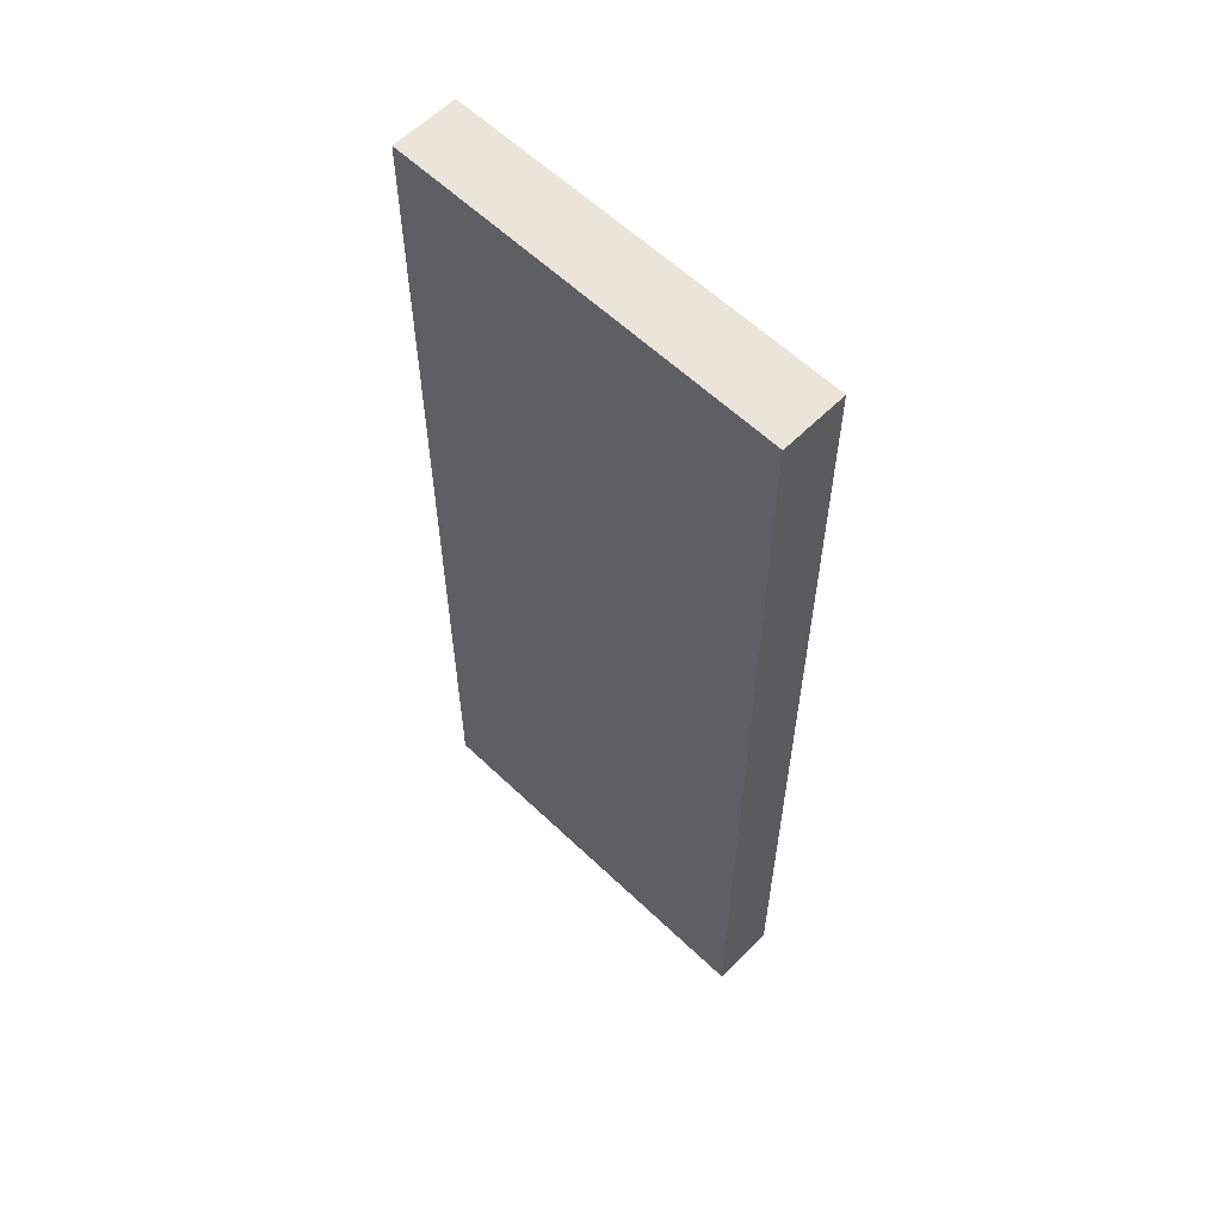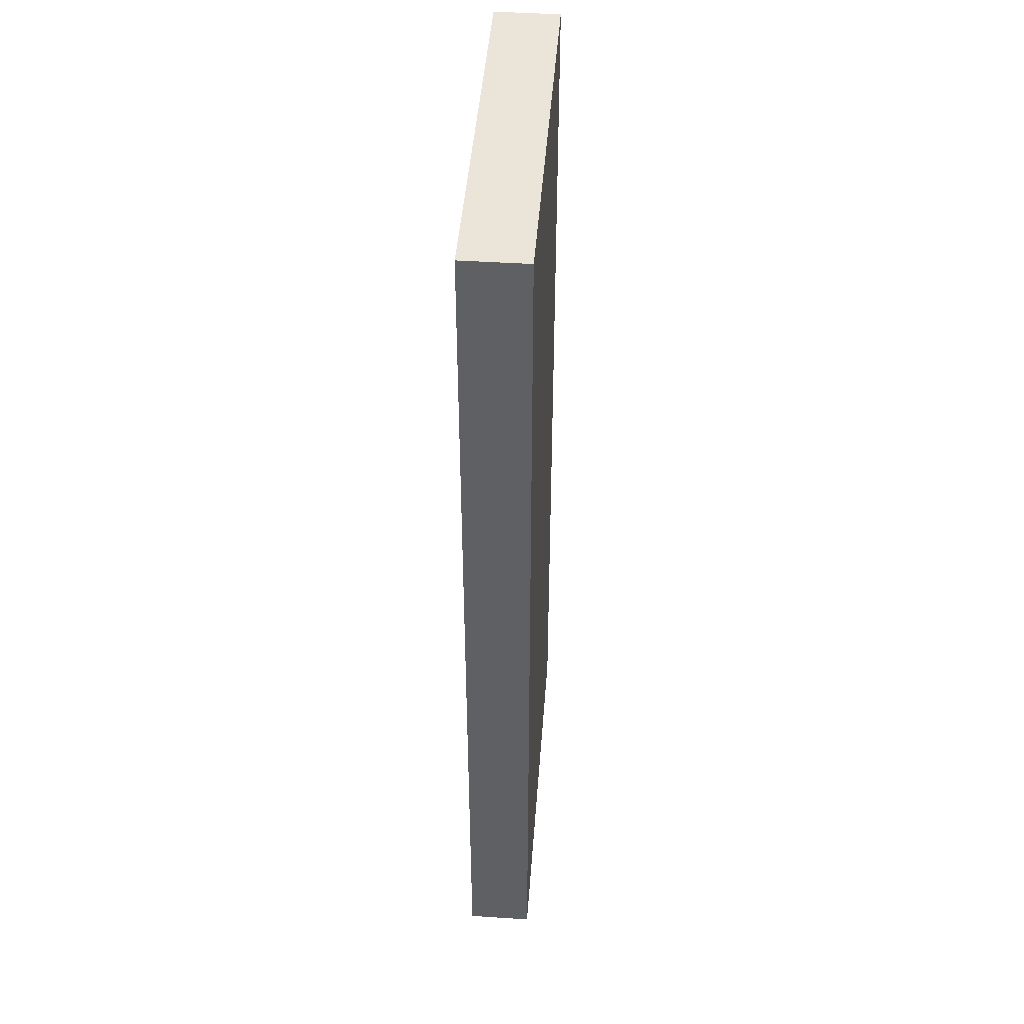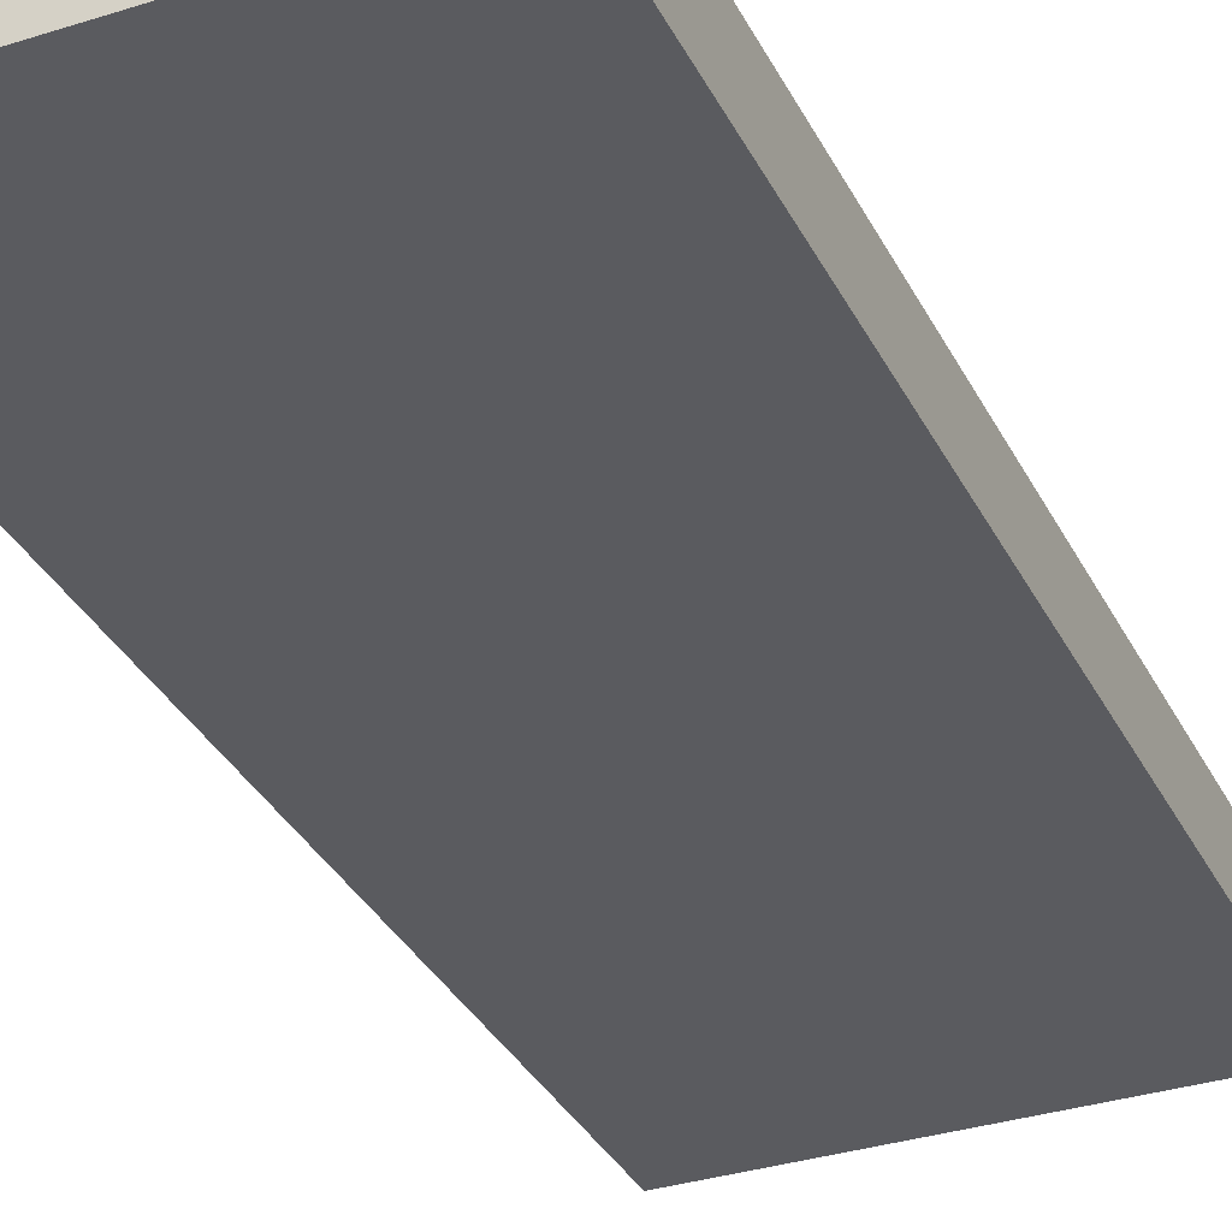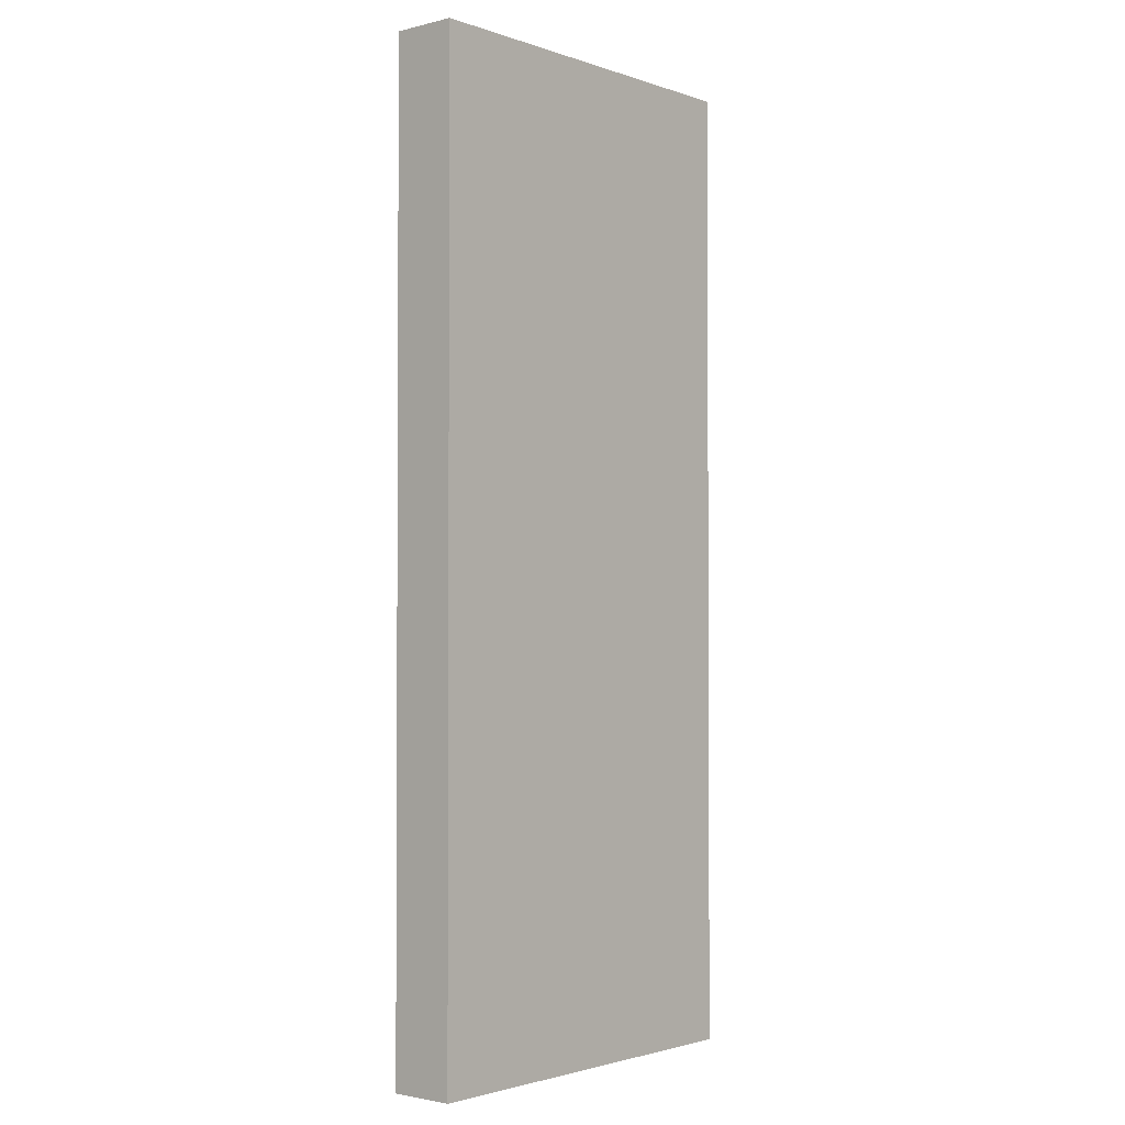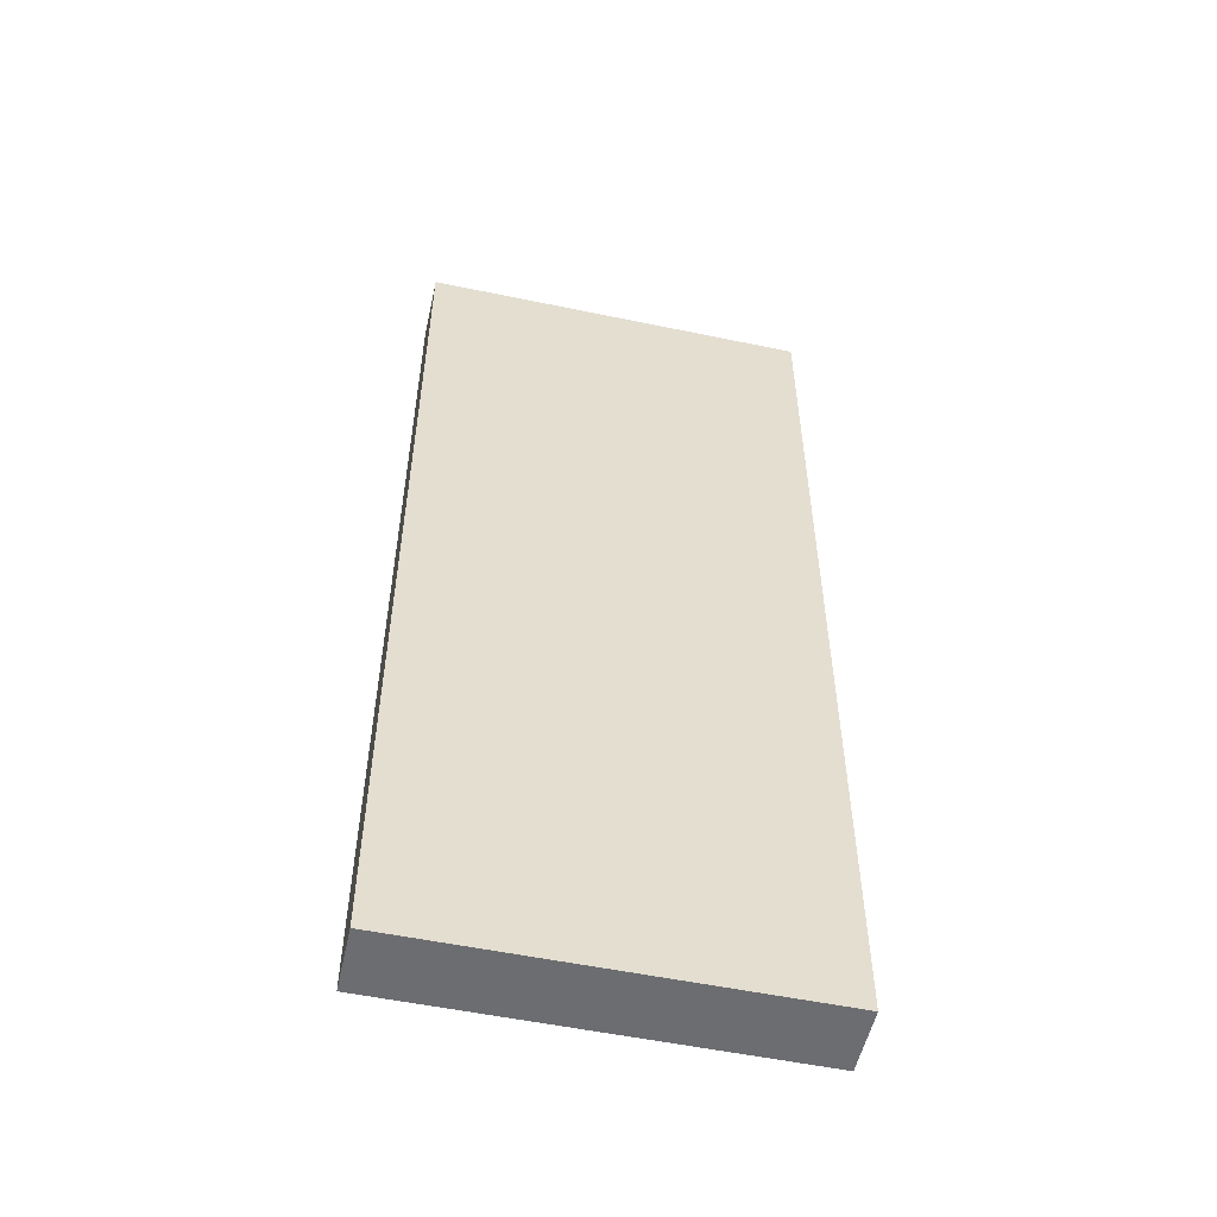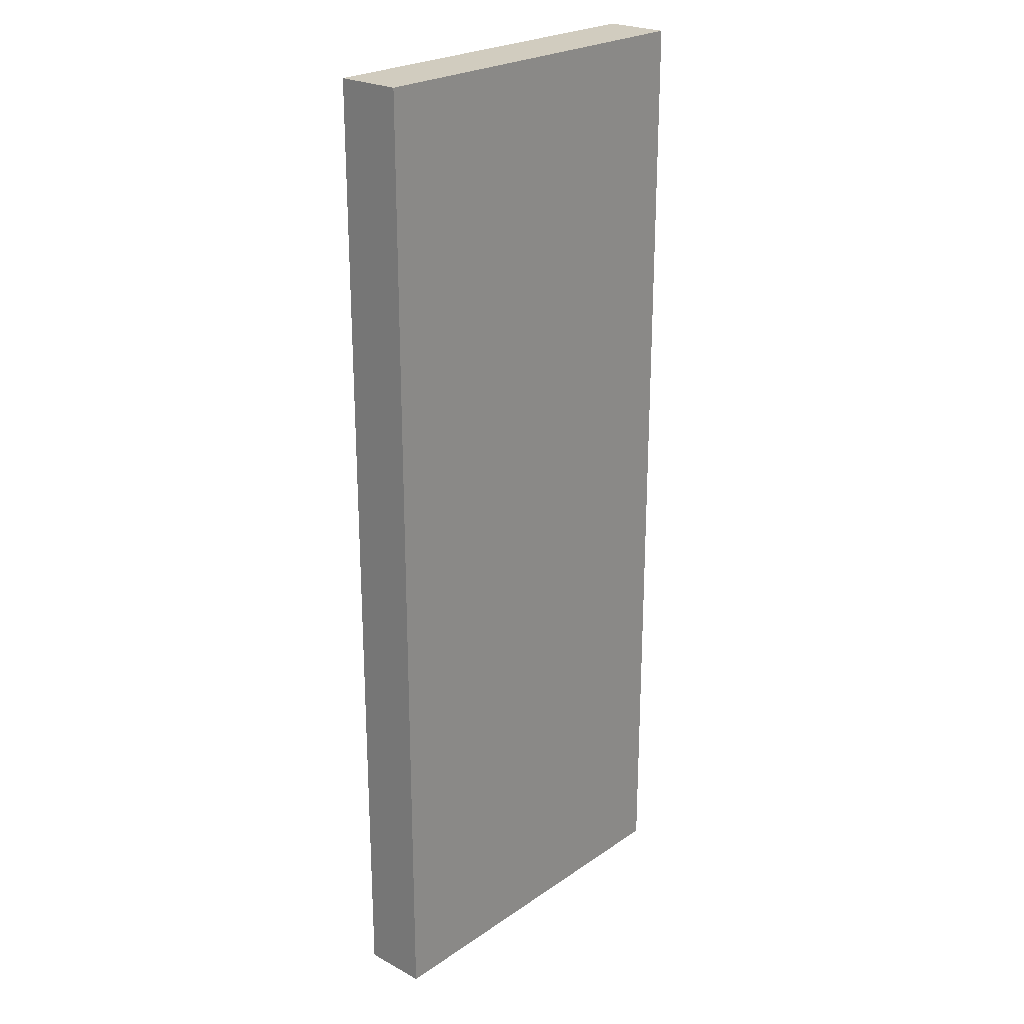
<metadata>
{"format":"obj","ext":"obj","renderer":"f3d","projection":"perspective","resolution":1024,"background":"white","views":[{"elev":59.6,"azim":-135.6,"up":"+Y"},{"elev":45.3,"azim":94.3,"up":"+Y"},{"elev":-33.5,"azim":-156.5,"up":"+Z"},{"elev":-2.0,"azim":130.6,"up":"+Y"},{"elev":-54.0,"azim":-12.5,"up":"+Y"},{"elev":24.0,"azim":131.7,"up":"+Y"}]}
</metadata>
<code>
o Cube
v 0.2 3 -0.1
v 0.2 0 -0.1
v 0.2 3 0.1
v 0.2 0 0.1
v -1 3 -0.1
v -1 0 -0.1
v -1 3 0.1
v -1 0 0.1
f 1 5 7 3
f 4 3 7 8
f 8 7 5 6
f 6 2 4 8
f 2 1 3 4
f 6 5 1 2

</code>
